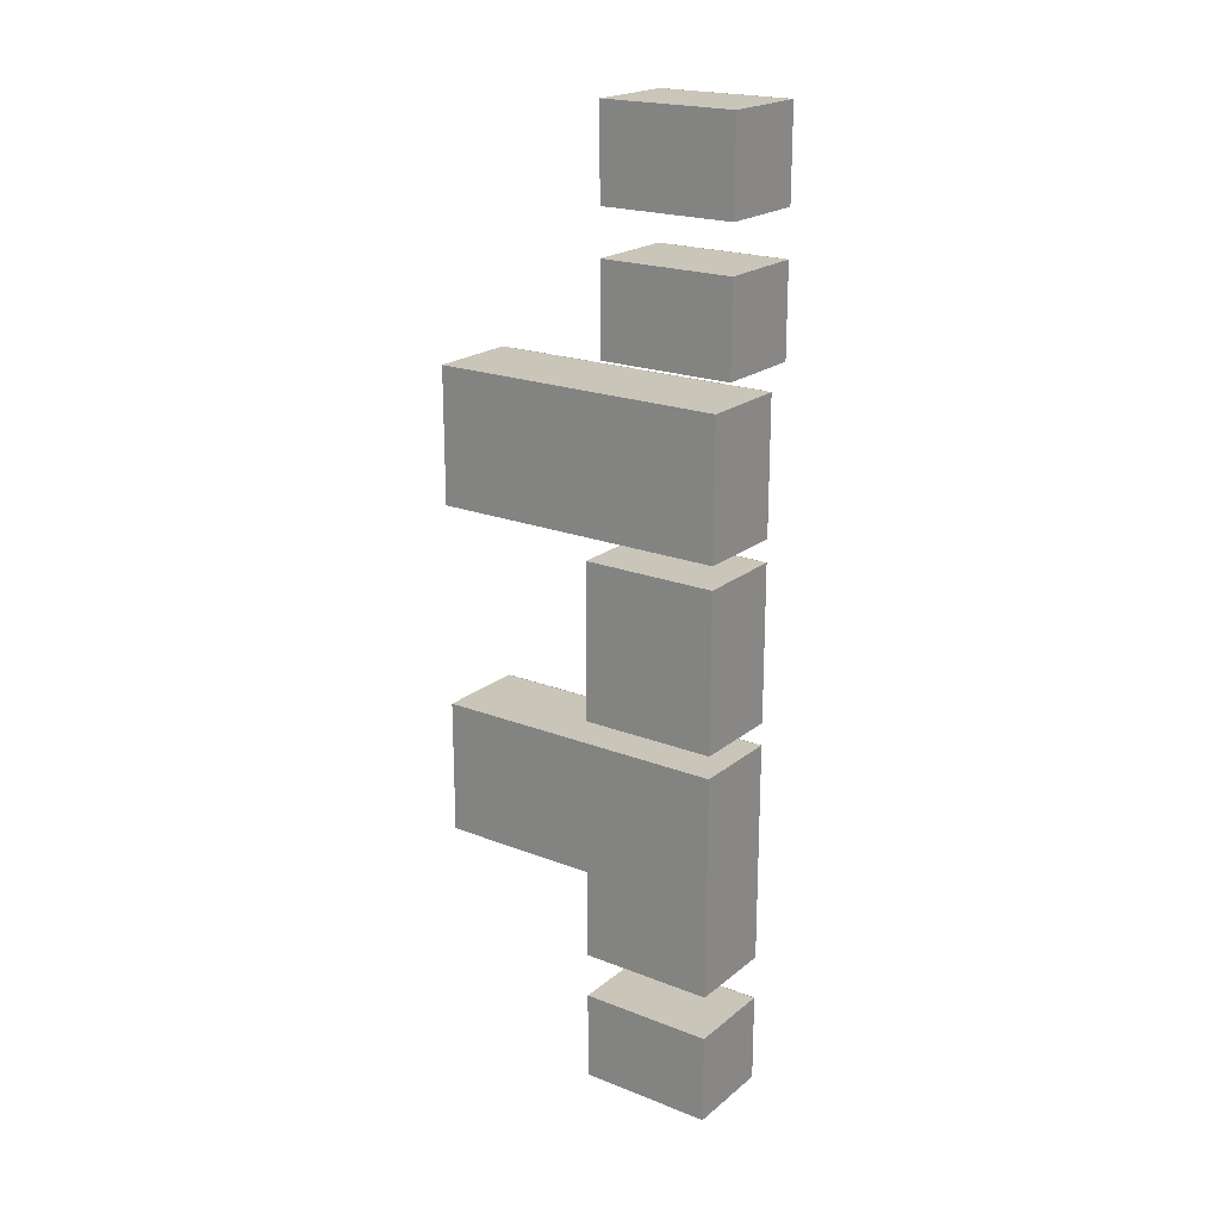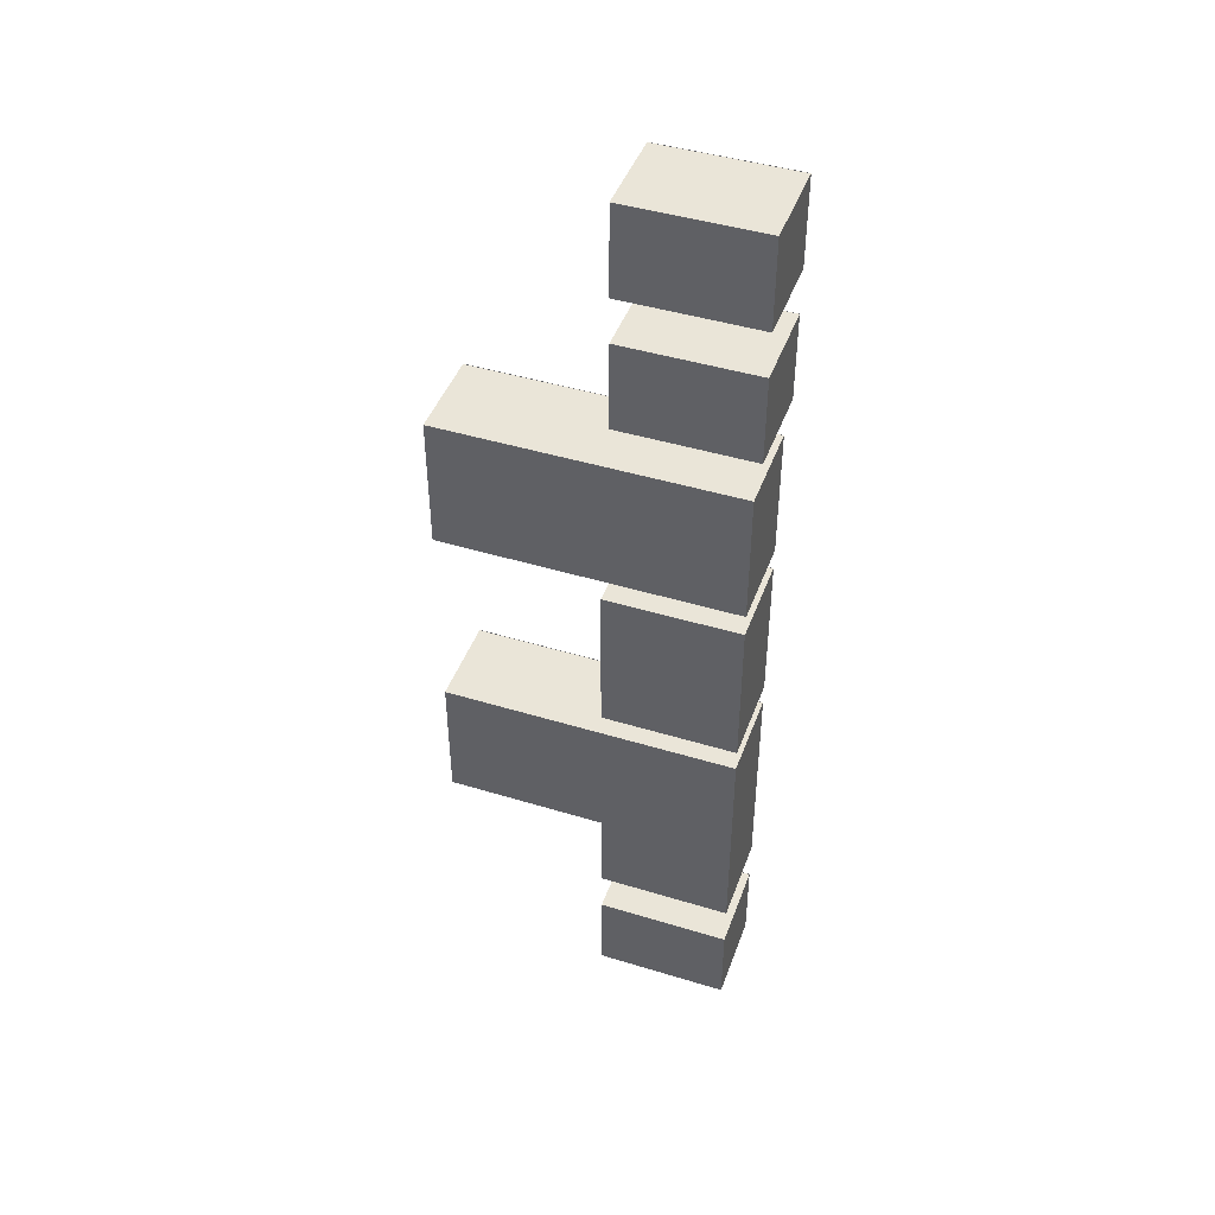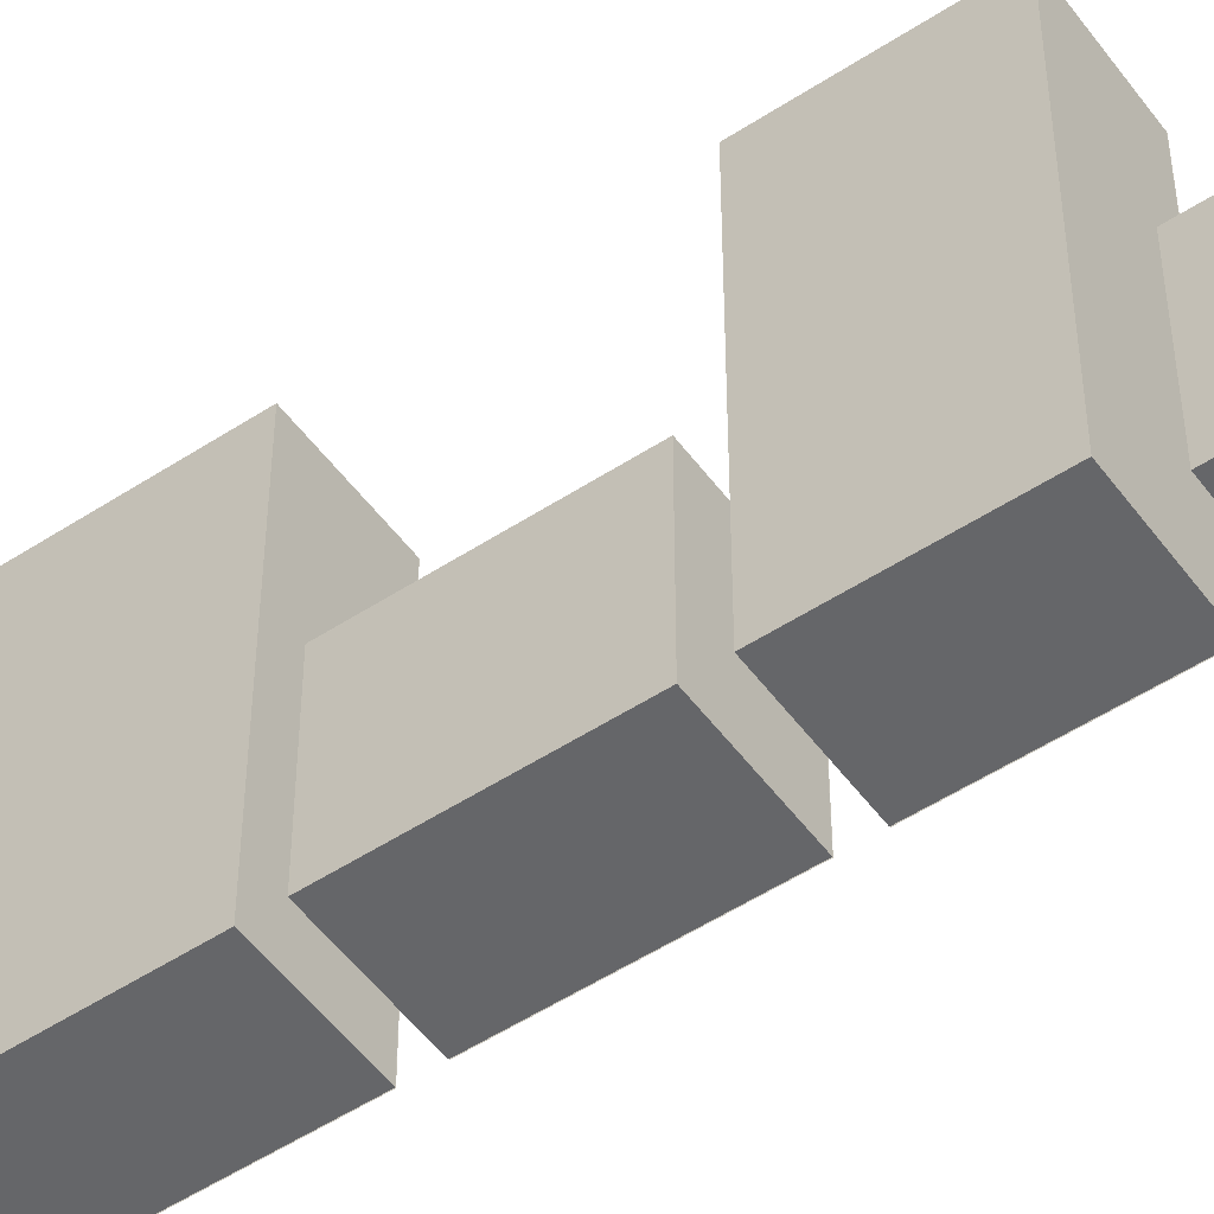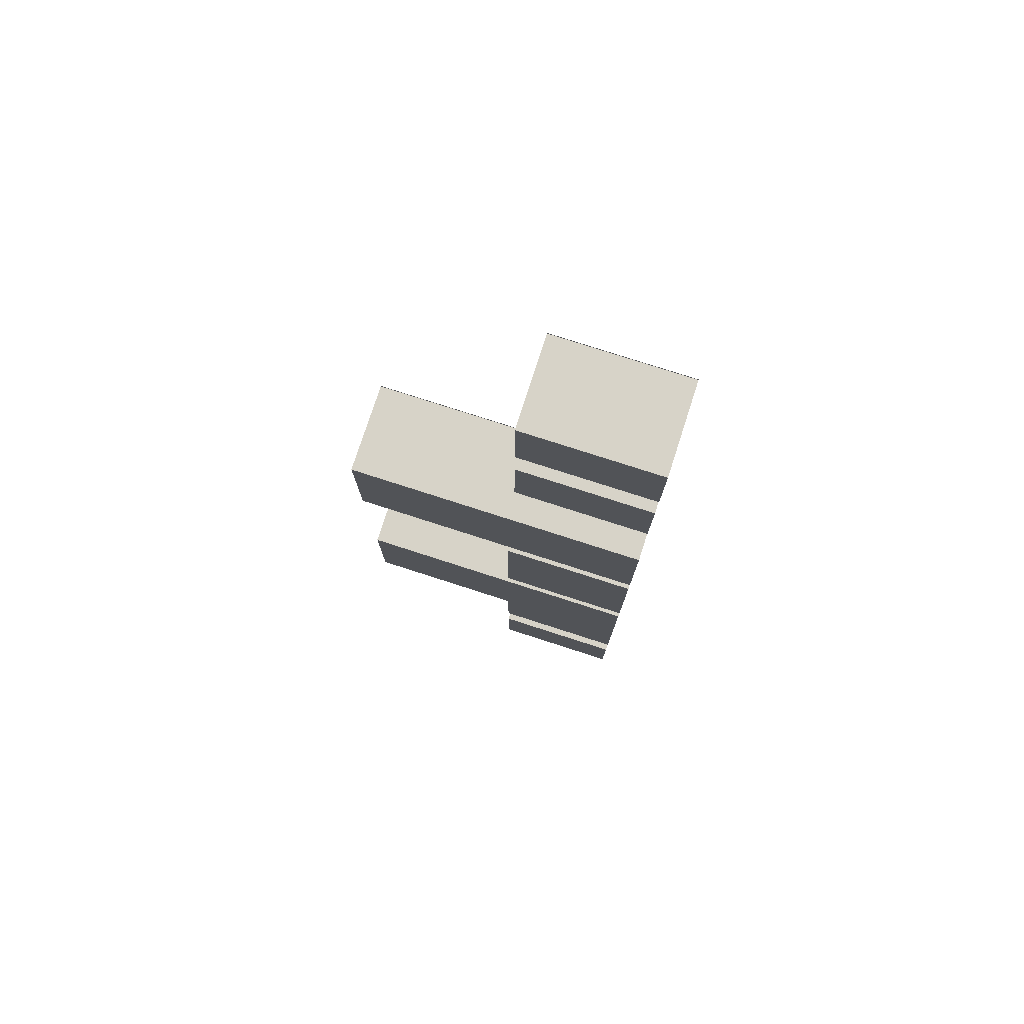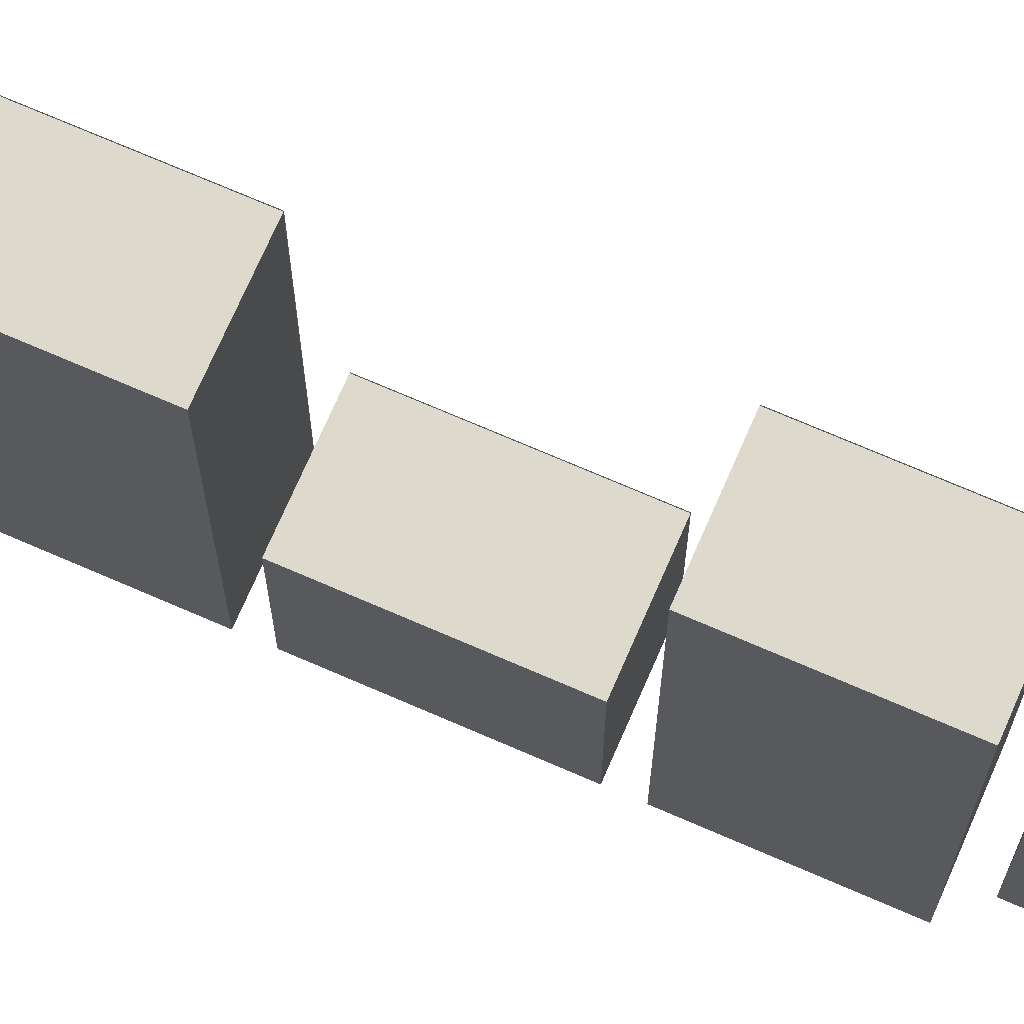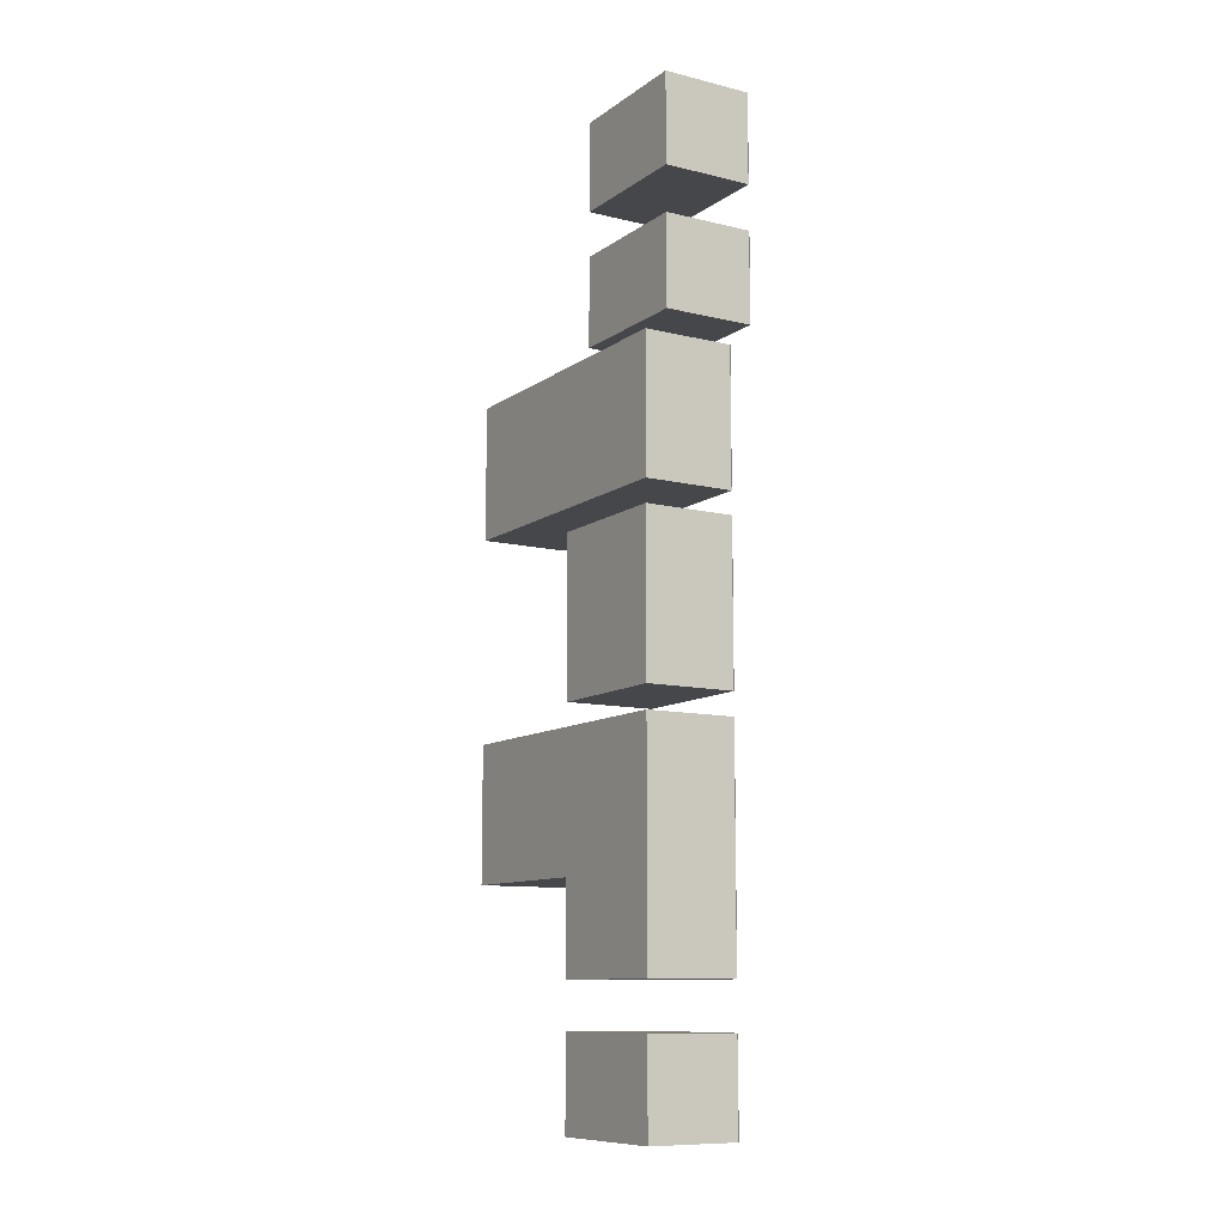
<metadata>
{"format":"obj","ext":"obj","renderer":"f3d","projection":"perspective","resolution":1024,"background":"white","views":[{"elev":20.7,"azim":-54.7,"up":"+Z"},{"elev":44.7,"azim":-70.5,"up":"+Z"},{"elev":-51.9,"azim":-54.7,"up":"+Y"},{"elev":77.2,"azim":-72.1,"up":"+Z"},{"elev":71.9,"azim":-66.5,"up":"+Y"},{"elev":-10.5,"azim":-31.3,"up":"+Z"}]}
</metadata>
<code>
o Speakers
v -0.2187 5.8 66.36
v -0.2187 5.8 62.36
v -0.2187 -0.2 66.36
v -0.2187 -0.2 62.36
v 3.781 5.8 62.36
v -0.2187 5.8 62.36
v 3.781 5.8 66.36
v -0.2187 5.8 66.36
v -0.2187 5.8 62.36
v 3.781 5.8 62.36
v -0.2187 -0.2 62.36
v 3.781 -0.2 62.36
v 3.781 5.8 62.36
v 3.781 5.8 66.36
v 3.781 -0.2 62.36
v 3.781 -0.2 66.36
v 3.781 -0.2 66.36
v -0.2187 -0.2 66.36
v 3.781 -0.2 62.36
v -0.2187 -0.2 62.36
v 3.781 5.8 66.36
v -0.2187 5.8 66.36
v 3.781 -0.2 66.36
v -0.2187 -0.2 66.36
v 3.801 5.8 62.36
v 3.801 5.8 66.36
v 3.801 -0.2 62.36
v 3.801 -0.2 66.36
v -0.2187 5.8 60.36
v -0.2187 5.8 56.36
v -0.2187 -0.2 60.36
v -0.2187 -0.2 56.36
v 3.781 5.8 56.36
v -0.2187 5.8 56.36
v 3.781 5.8 60.36
v -0.2187 5.8 60.36
v -0.2187 5.8 56.36
v 3.781 5.8 56.36
v -0.2187 -0.2 56.36
v 3.781 -0.2 56.36
v 3.781 5.8 56.36
v 3.781 5.8 60.36
v 3.781 -0.2 56.36
v 3.781 -0.2 60.36
v 3.781 -0.2 60.36
v -0.2187 -0.2 60.36
v 3.781 -0.2 56.36
v -0.2187 -0.2 56.36
v 3.781 5.8 60.36
v -0.2187 5.8 60.36
v 3.781 -0.2 60.36
v -0.2187 -0.2 60.36
v 3.801 5.8 56.36
v 3.801 5.8 60.36
v 3.801 -0.2 56.36
v 3.801 -0.2 60.36
v -1.219 13 55.36
v -1.219 13 49.36
v -1.219 -0.2 55.36
v -1.219 -0.2 49.36
v 2.781 13 49.36
v -1.219 13 49.36
v 2.781 13 55.36
v -1.219 13 55.36
v -1.219 13 49.36
v 2.781 13 49.36
v -1.219 -0.2 49.36
v 2.781 -0.2 49.36
v 2.781 13 49.36
v 2.781 13 55.36
v 2.781 -0.2 49.36
v 2.781 -0.2 55.36
v 2.781 -0.2 55.36
v -1.219 -0.2 55.36
v 2.781 -0.2 49.36
v -1.219 -0.2 49.36
v 2.781 13 55.36
v -1.219 13 55.36
v 2.781 -0.2 55.36
v -1.219 -0.2 55.36
v 2.801 13 49.36
v 2.801 13 55.36
v 2.801 -0.2 49.36
v 2.801 -0.2 55.36
v -1.219 13 40.36
v -1.219 13 34.36
v -1.219 -0.2 40.36
v -1.219 -0.2 34.36
v 2.781 13 34.36
v -1.219 13 34.36
v 2.781 13 40.36
v -1.219 13 40.36
v -1.219 13 34.36
v 2.781 13 34.36
v -1.219 -0.2 34.36
v 2.781 -0.2 34.36
v 2.781 13 34.36
v 2.781 13 40.36
v 2.781 -0.2 34.36
v 2.781 -0.2 40.36
v 2.781 -0.2 40.36
v -1.219 -0.2 40.36
v 2.781 -0.2 34.36
v -1.219 -0.2 34.36
v 2.781 13 40.36
v -1.219 13 40.36
v 2.781 -0.2 40.36
v -1.219 -0.2 40.36
v 2.801 13 34.36
v 2.801 13 40.36
v 2.801 -0.2 34.36
v 2.801 -0.2 40.36
v -1.219 5.8 48.36
v -1.219 5.8 41.36
v -1.219 -0.2 48.36
v -1.219 -0.2 41.36
v 2.781 5.8 41.36
v -1.219 5.8 41.36
v 2.781 5.8 48.36
v -1.219 5.8 48.36
v -1.219 5.8 41.36
v 2.781 5.8 41.36
v -1.219 -0.2 41.36
v 2.781 -0.2 41.36
v 2.781 5.8 41.36
v 2.781 5.8 48.36
v 2.781 -0.2 41.36
v 2.781 -0.2 48.36
v 2.781 -0.2 48.36
v -1.219 -0.2 48.36
v 2.781 -0.2 41.36
v -1.219 -0.2 41.36
v 2.781 5.8 48.36
v -1.219 5.8 48.36
v 2.781 -0.2 48.36
v -1.219 -0.2 48.36
v 2.801 5.8 41.36
v 2.801 5.8 48.36
v 2.801 -0.2 41.36
v 2.801 -0.2 48.36
v -1.219 5.8 34.36
v -1.219 5.8 30.36
v -1.219 -0.2 34.36
v -1.219 -0.2 30.36
v 2.781 5.8 30.36
v -1.219 5.8 30.36
v 2.781 5.8 34.36
v -1.219 5.8 34.36
v -1.219 5.8 30.36
v 2.781 5.8 30.36
v -1.219 -0.2 30.36
v 2.781 -0.2 30.36
v 2.781 5.8 30.36
v 2.781 5.8 34.36
v 2.781 -0.2 30.36
v 2.781 -0.2 34.36
v 2.781 -0.2 34.36
v -1.219 -0.2 34.36
v 2.781 -0.2 30.36
v -1.219 -0.2 30.36
v 2.781 5.8 34.36
v -1.219 5.8 34.36
v 2.781 -0.2 34.36
v -1.219 -0.2 34.36
v 2.801 5.8 30.36
v 2.801 5.8 34.36
v 2.801 -0.2 30.36
v 2.801 -0.2 34.36
v -1.219 5.8 28.36
v -1.219 5.8 24.36
v -1.219 -0.2 28.36
v -1.219 -0.2 24.36
v 2.781 5.8 24.36
v -1.219 5.8 24.36
v 2.781 5.8 28.36
v -1.219 5.8 28.36
v -1.219 5.8 24.36
v 2.781 5.8 24.36
v -1.219 -0.2 24.36
v 2.781 -0.2 24.36
v 2.781 5.8 24.36
v 2.781 5.8 28.36
v 2.781 -0.2 24.36
v 2.781 -0.2 28.36
v 2.781 -0.2 28.36
v -1.219 -0.2 28.36
v 2.781 -0.2 24.36
v -1.219 -0.2 24.36
v 2.781 5.8 28.36
v -1.219 5.8 28.36
v 2.781 -0.2 28.36
v -1.219 -0.2 28.36
v 2.801 5.8 24.36
v 2.801 5.8 28.36
v 2.801 -0.2 24.36
v 2.801 -0.2 28.36
f 6 8 7 5
f 10 12 11 9
f 14 16 15 13
f 18 20 19 17
f 22 24 23 21
f 26 28 27 25
f 30 32 31 29
f 34 36 35 33
f 38 40 39 37
f 42 44 43 41
f 46 48 47 45
f 50 52 51 49
f 54 56 55 53
f 58 60 59 57
f 62 64 63 61
f 66 68 67 65
f 70 72 71 69
f 74 76 75 73
f 78 80 79 77
f 82 84 83 81
f 86 88 87 85
f 90 92 91 89
f 94 96 95 93
f 98 100 99 97
f 102 104 103 101
f 106 108 107 105
f 110 112 111 109
f 114 116 115 113
f 118 120 119 117
f 122 124 123 121
f 126 128 127 125
f 130 132 131 129
f 134 136 135 133
f 138 140 139 137
f 142 144 143 141
f 146 148 147 145
f 150 152 151 149
f 154 156 155 153
f 158 160 159 157
f 162 164 163 161
f 166 168 167 165
f 170 172 171 169
f 174 176 175 173
f 178 180 179 177
f 182 184 183 181
f 186 188 187 185
f 190 192 191 189
f 194 196 195 193
f 2 4 3 1

</code>
